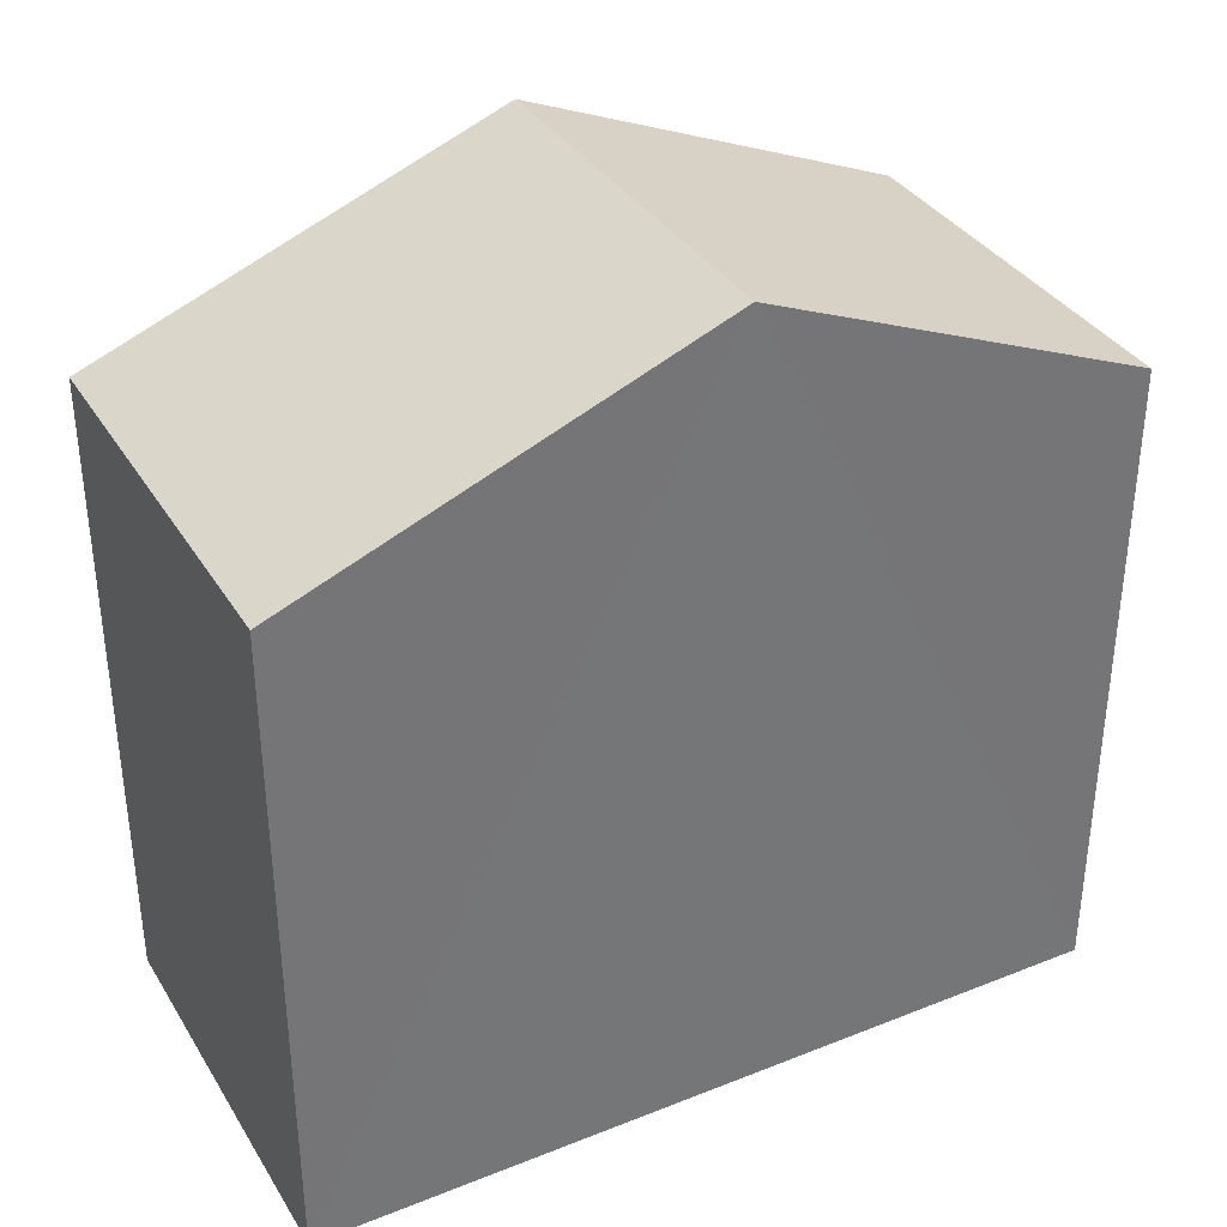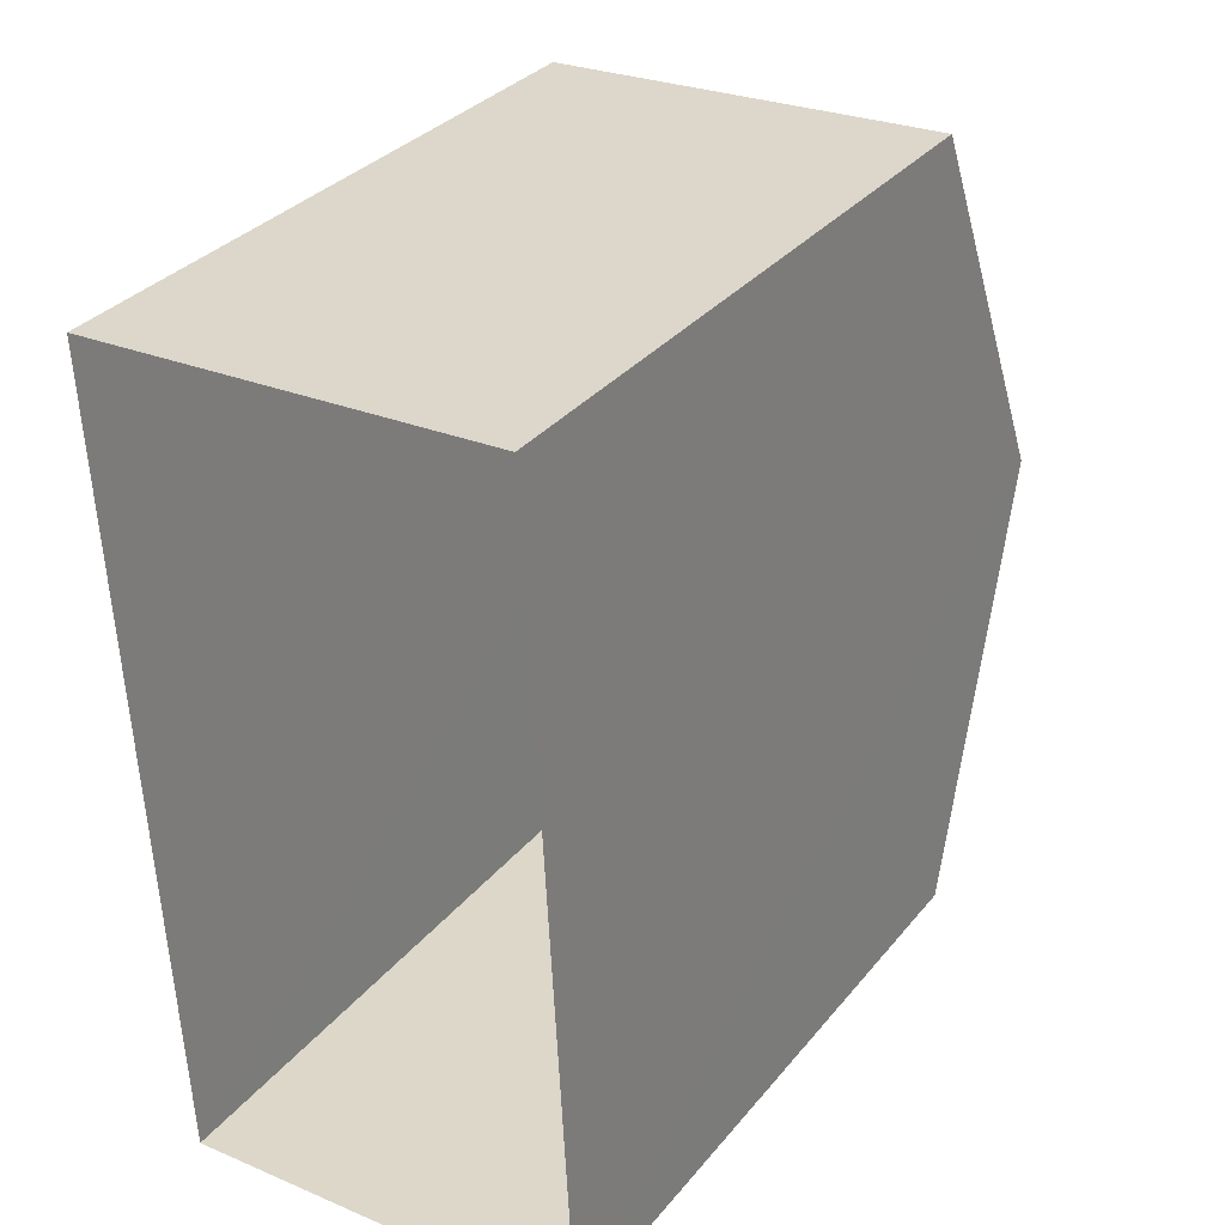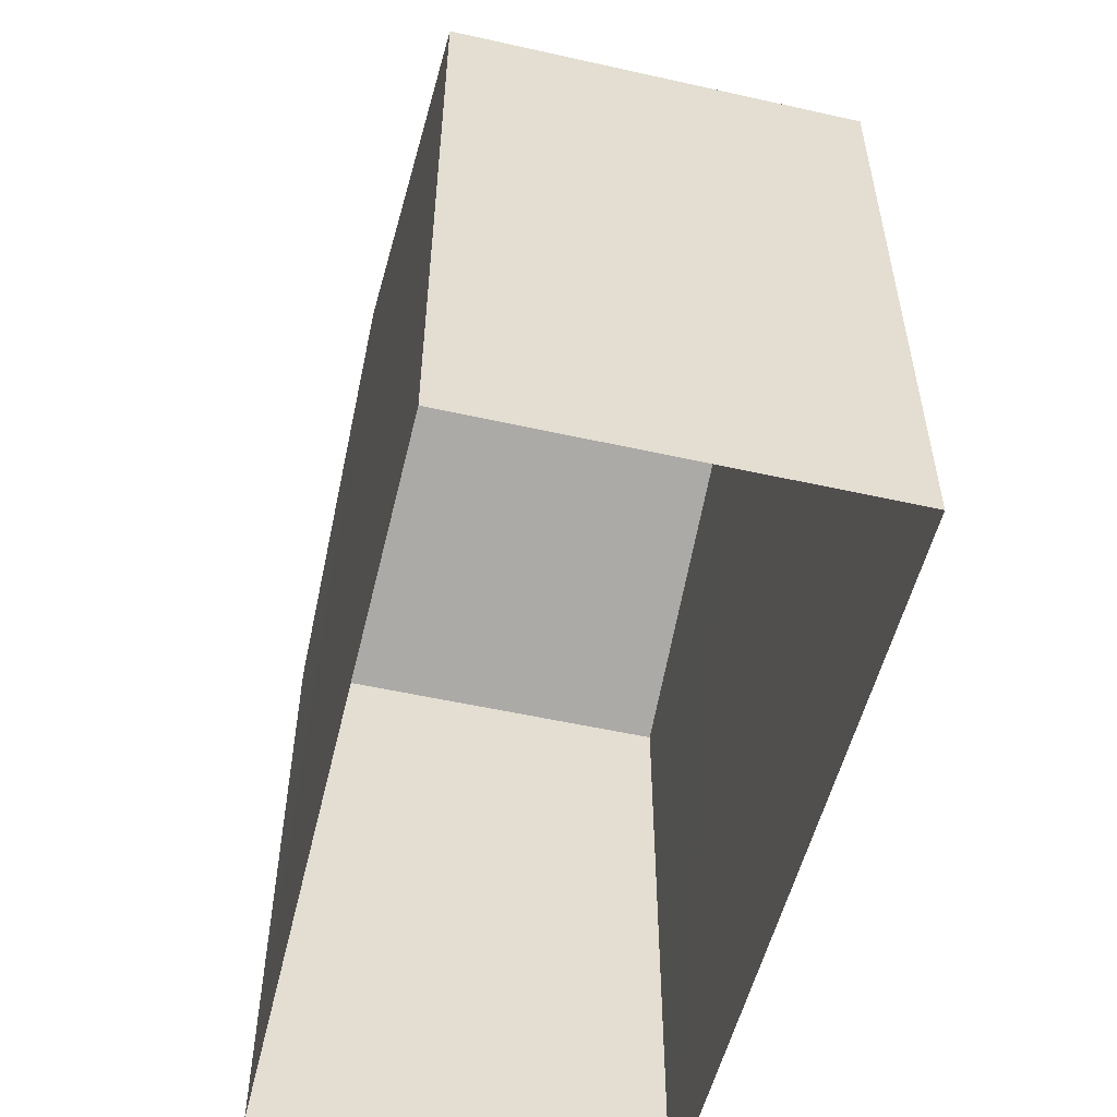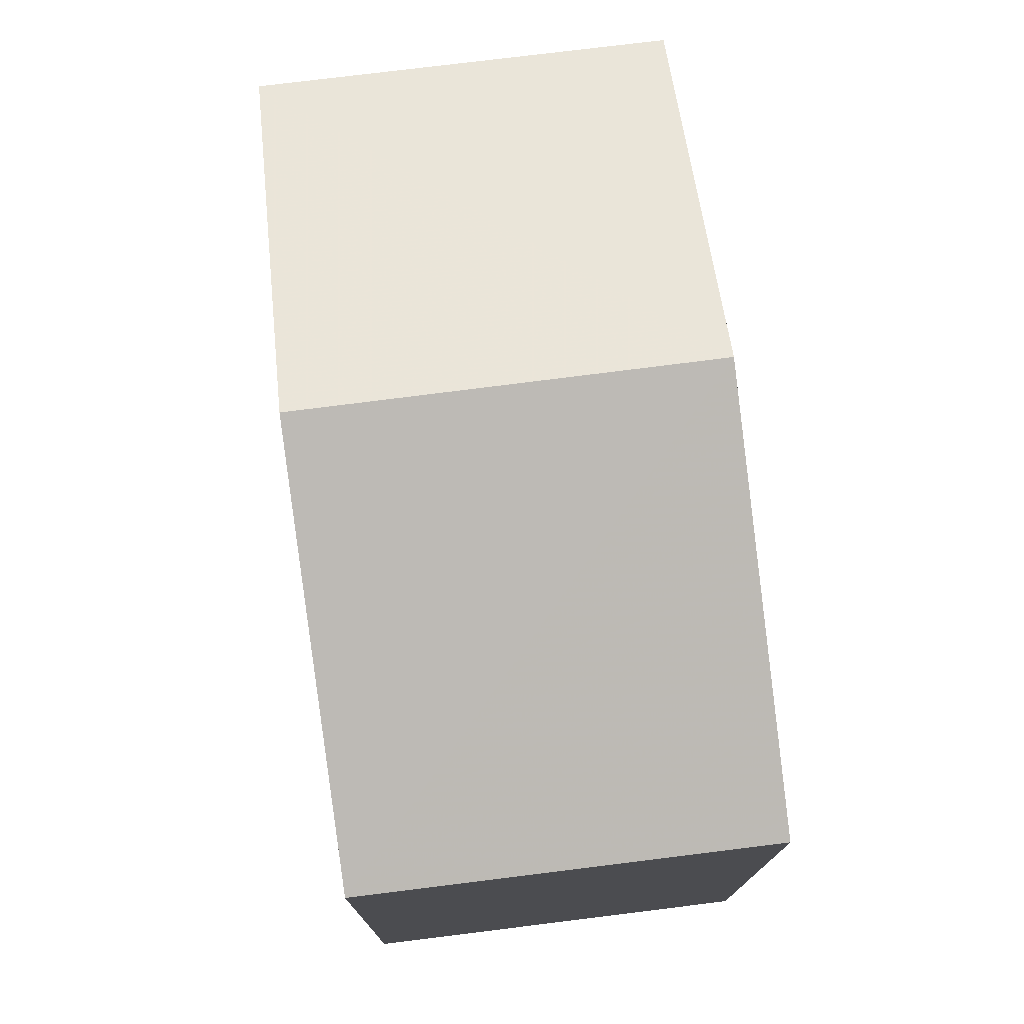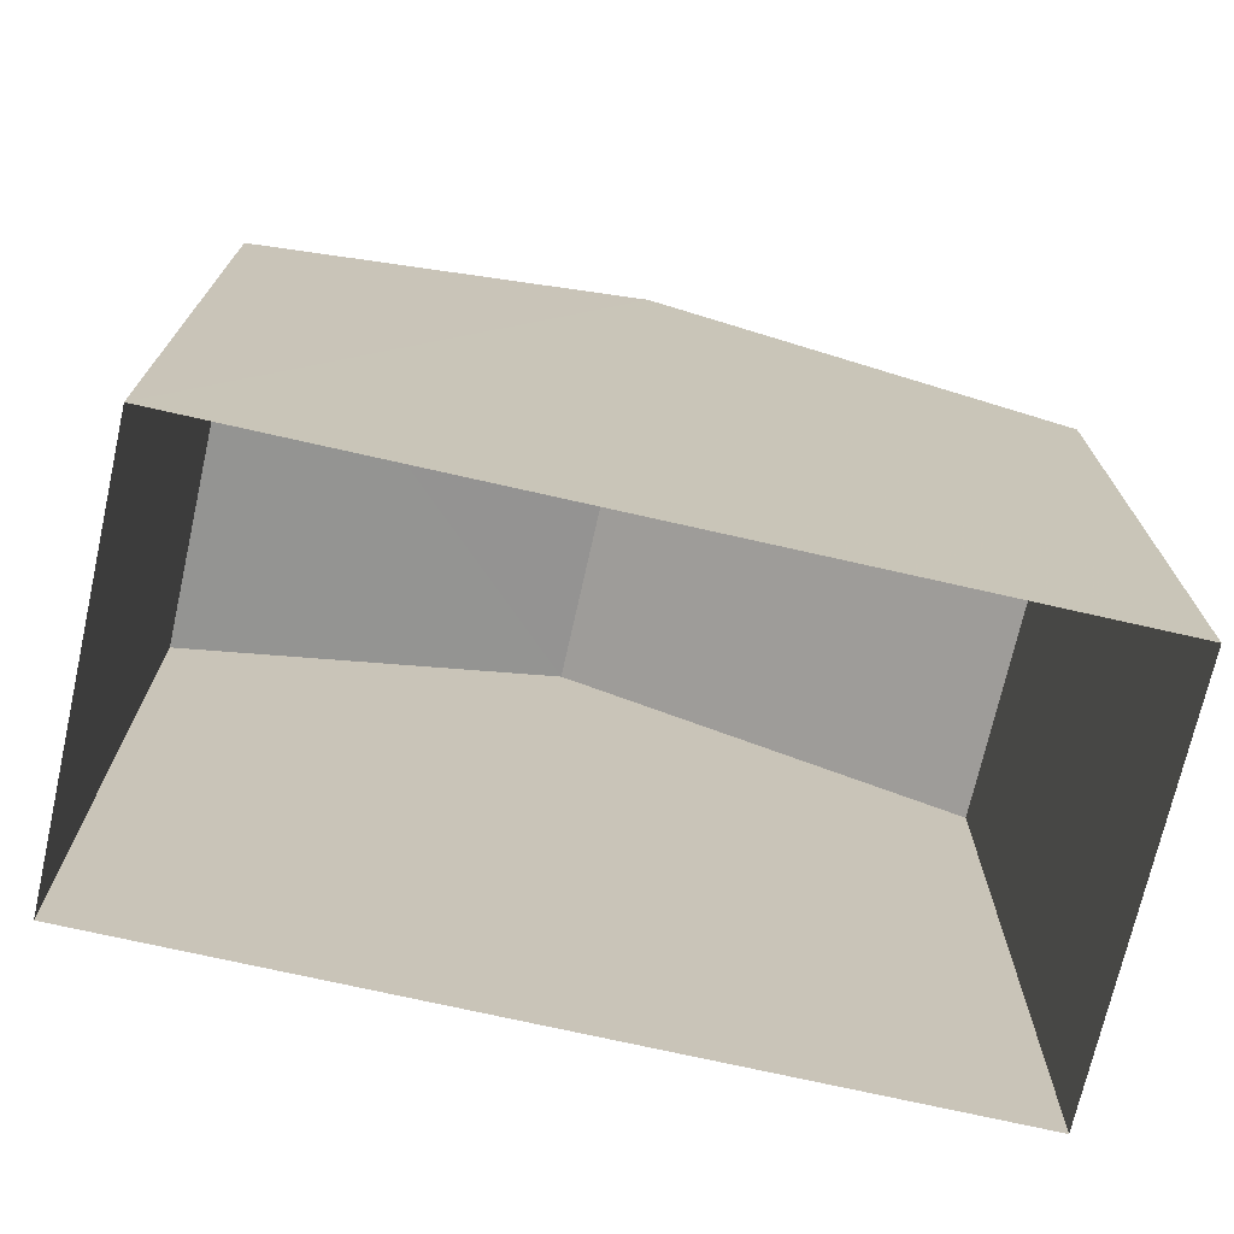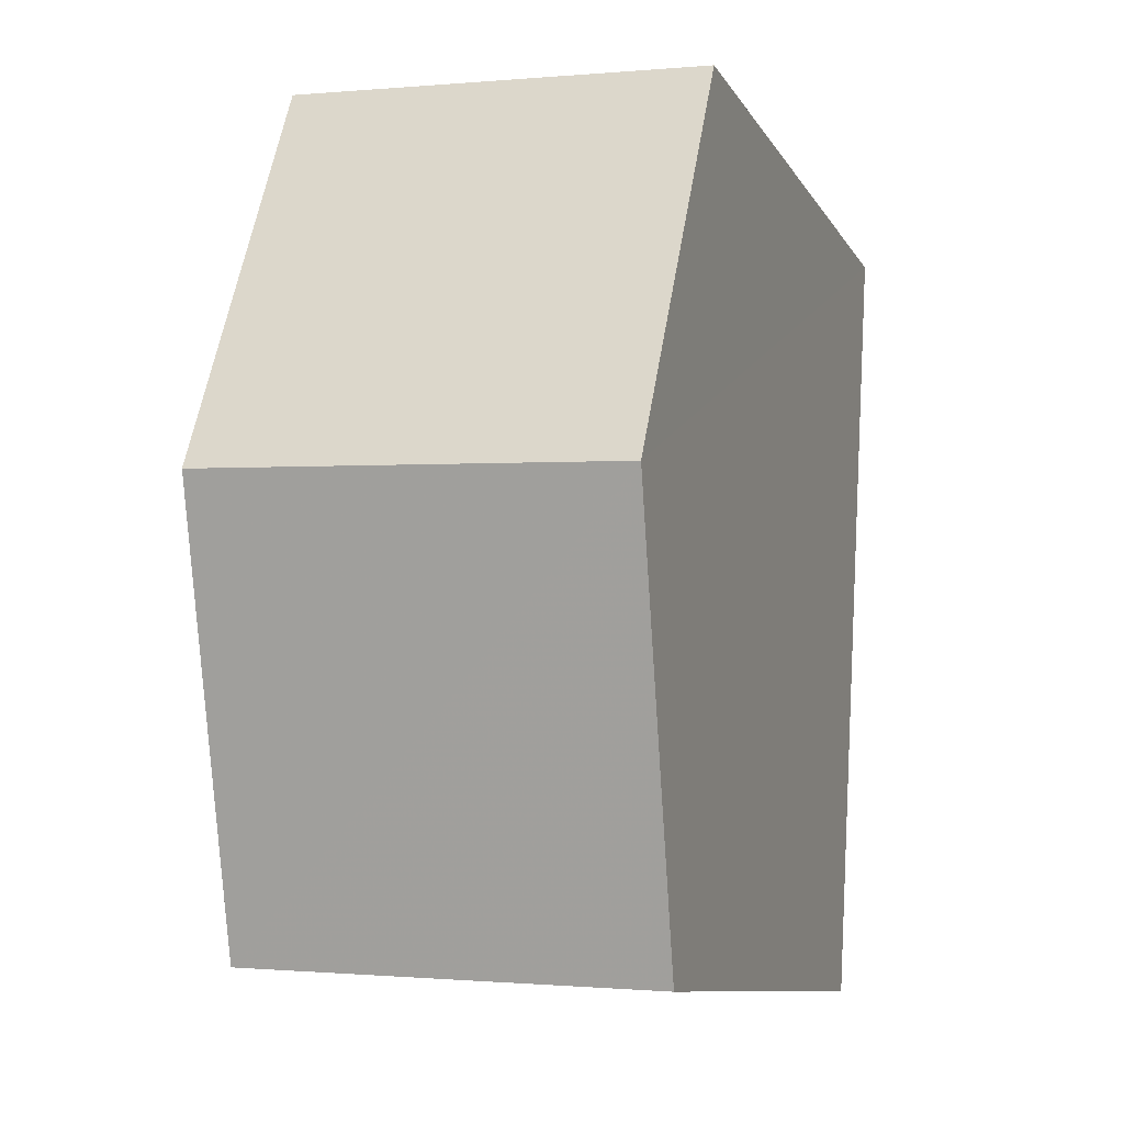
<metadata>
{"format":"obj","ext":"obj","renderer":"f3d","projection":"perspective","resolution":1024,"background":"white","views":[{"elev":35.3,"azim":59.4,"up":"+Z"},{"elev":32.8,"azim":-147.3,"up":"+Y"},{"elev":-53.7,"azim":-16.4,"up":"+Z"},{"elev":75.7,"azim":-10.2,"up":"+Z"},{"elev":-72.3,"azim":-105.7,"up":"+Z"},{"elev":-9.8,"azim":18.6,"up":"+Y"}]}
</metadata>
<code>
v -3.732e+05 -1.041e+05 27.73
v -3.732e+05 -1.041e+05 27.73
v -3.732e+05 -1.041e+05 27.73
v -3.732e+05 -1.041e+05 27.73
v -3.732e+05 -1.041e+05 36.21
v -3.732e+05 -1.041e+05 34.54
v -3.732e+05 -1.041e+05 36.21
v -3.732e+05 -1.041e+05 34.54
v -3.732e+05 -1.041e+05 34.54
v -3.732e+05 -1.041e+05 34.54
f 1 2 3
f 4 1 3
f 5 6 7
f 5 8 6
f 9 10 5
f 7 9 5
f 6 1 4
f 6 8 1
f 10 3 2
f 10 9 3
f 6 4 7
f 4 3 7
f 3 9 7
f 10 2 5
f 2 1 5
f 1 8 5

</code>
